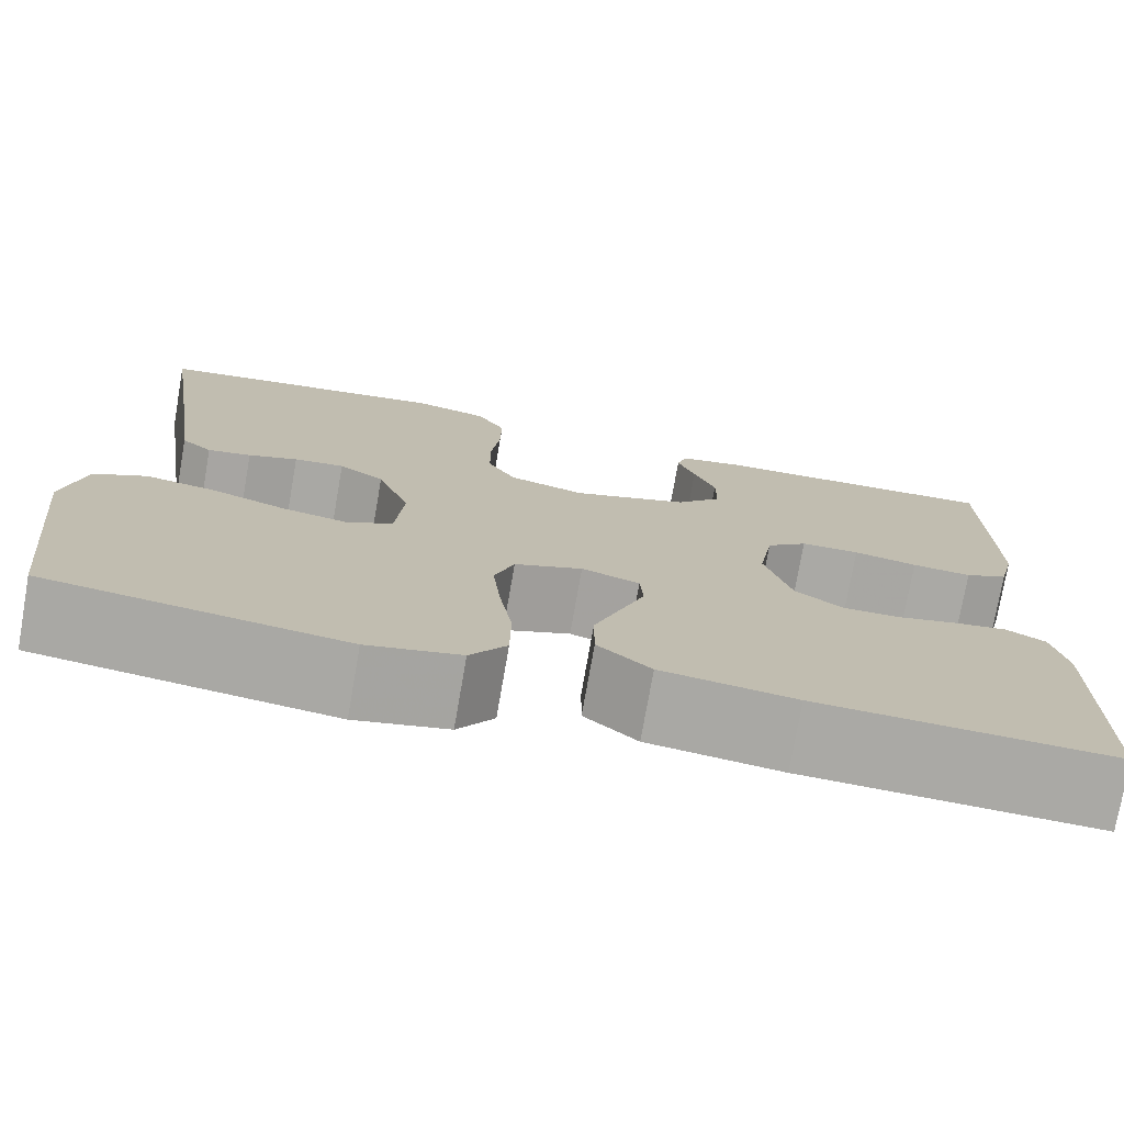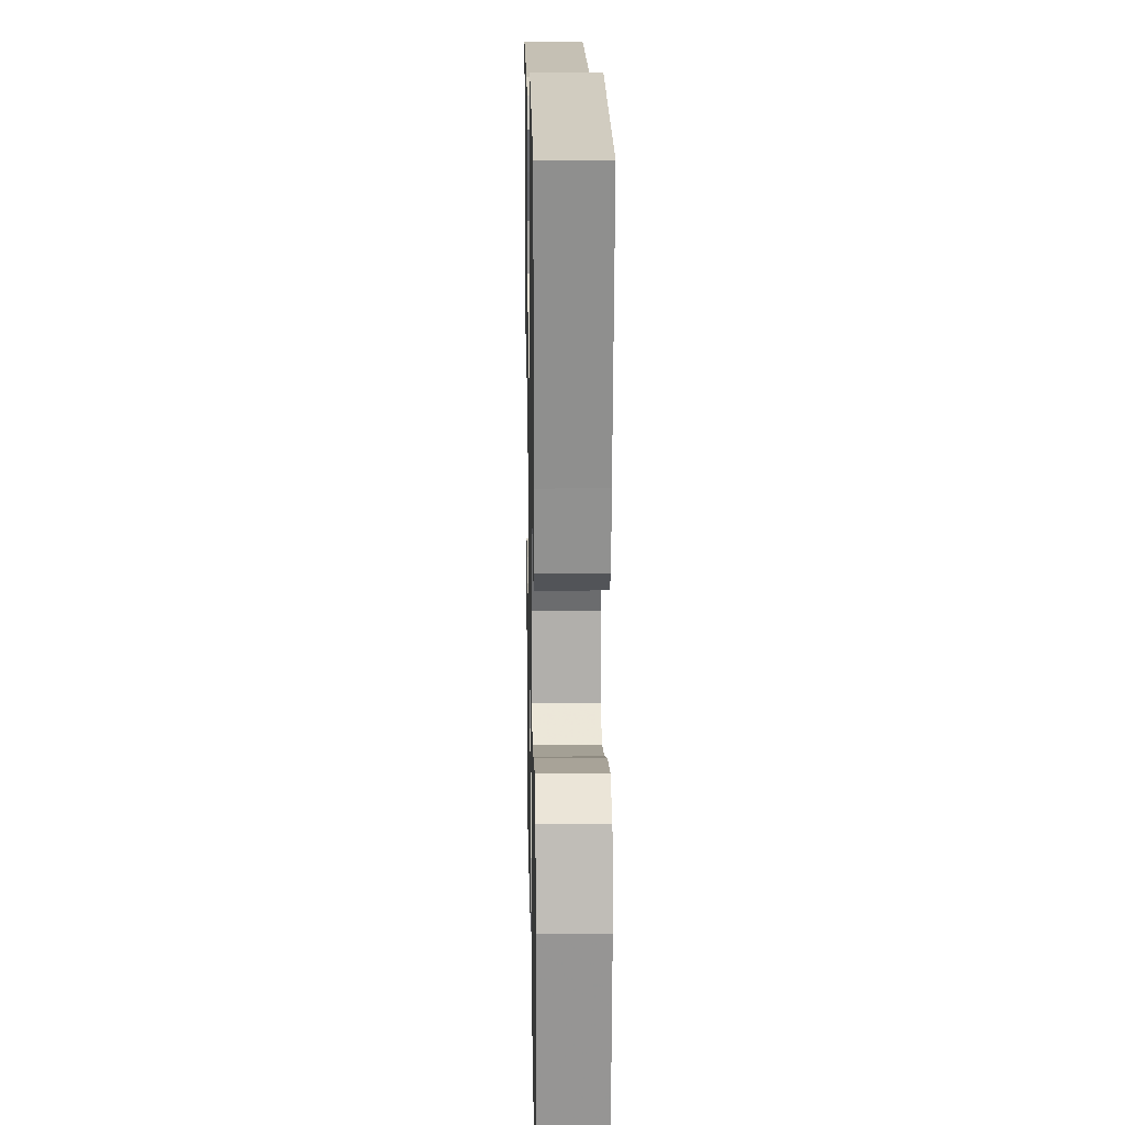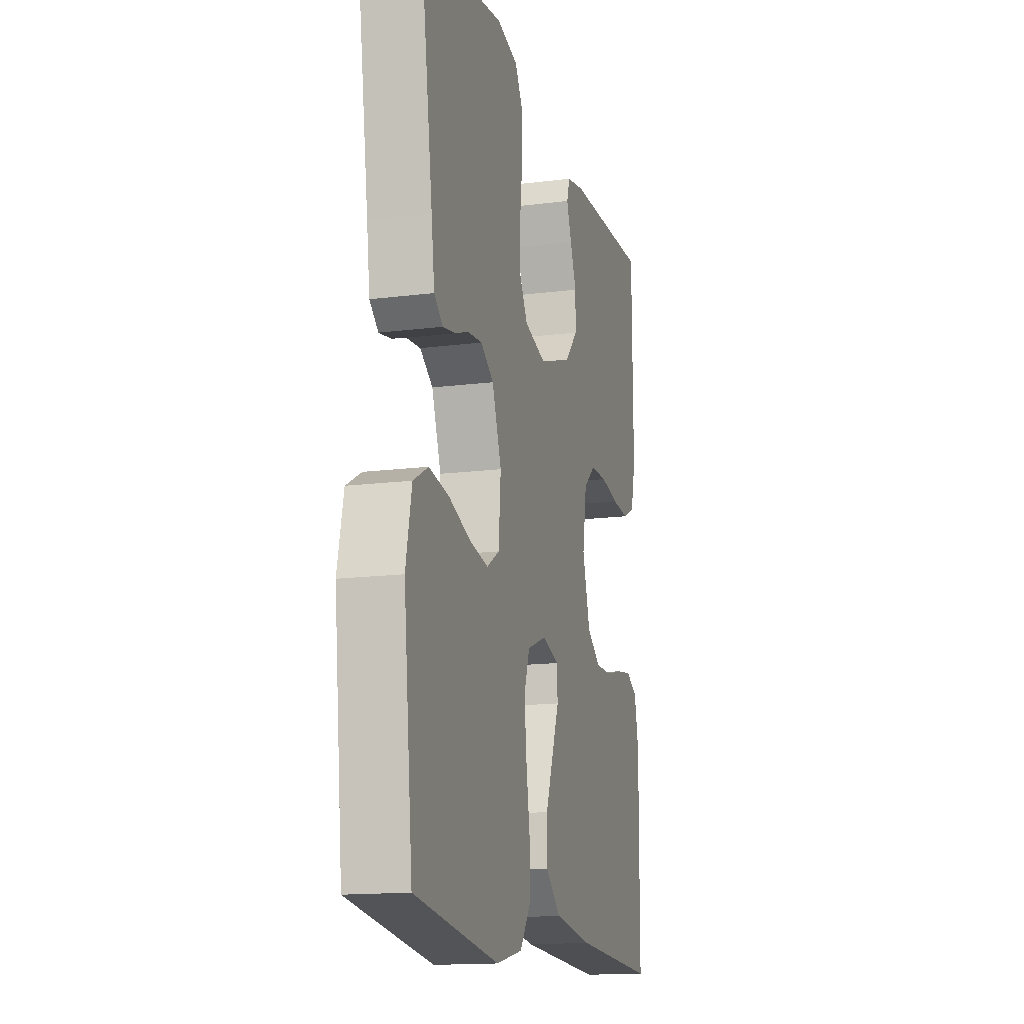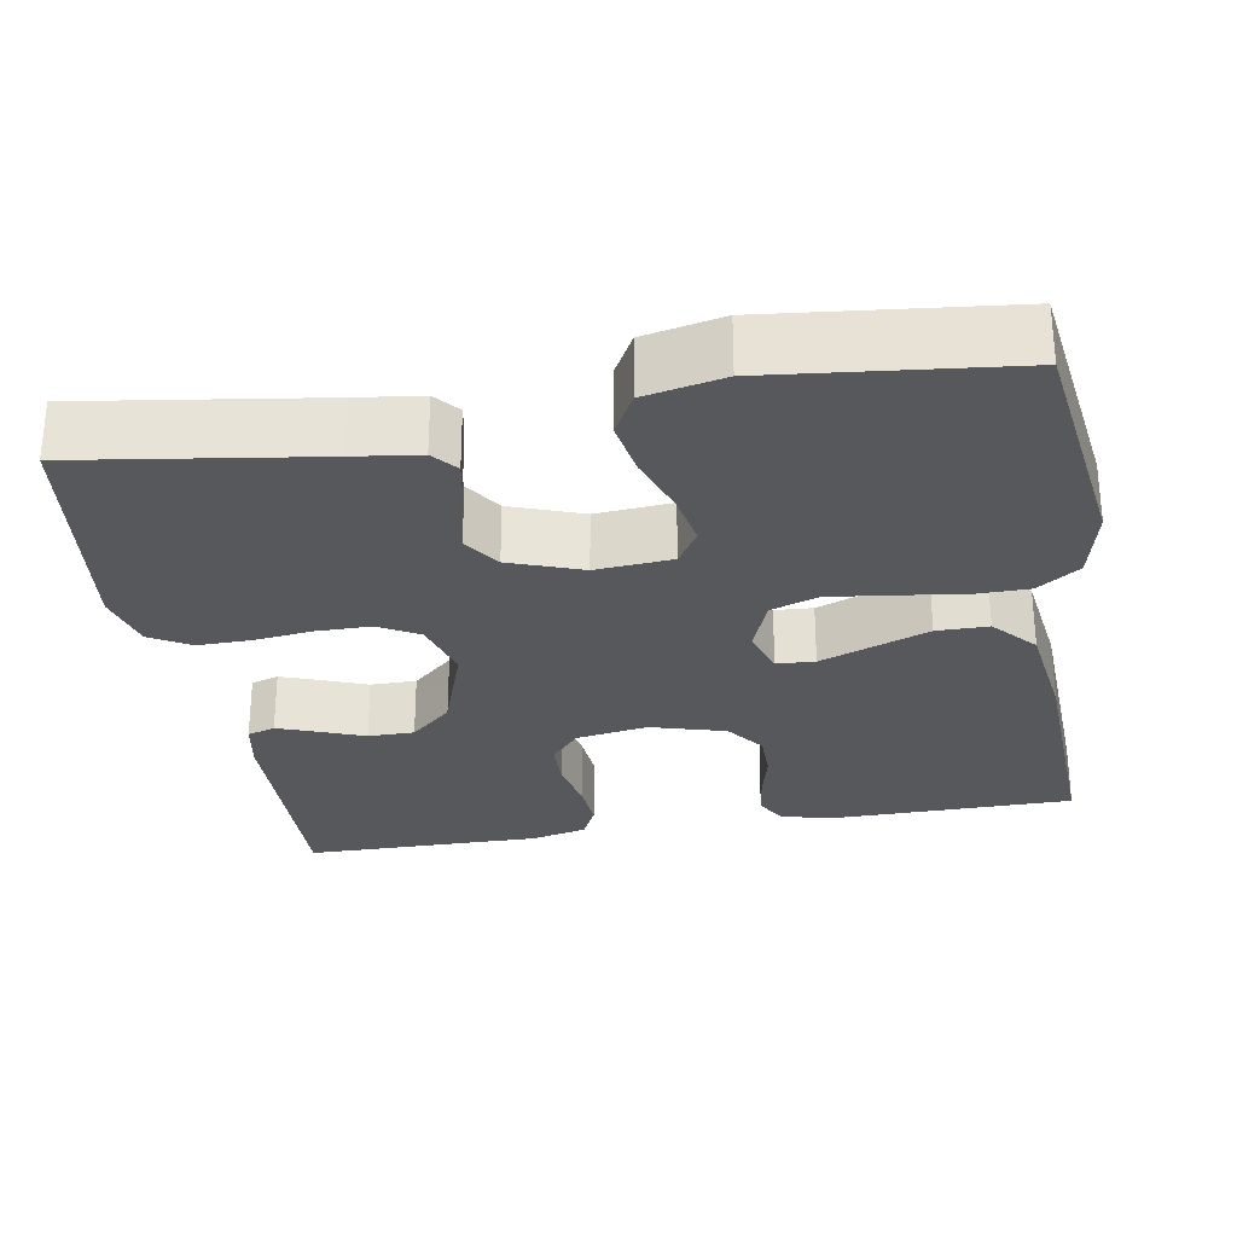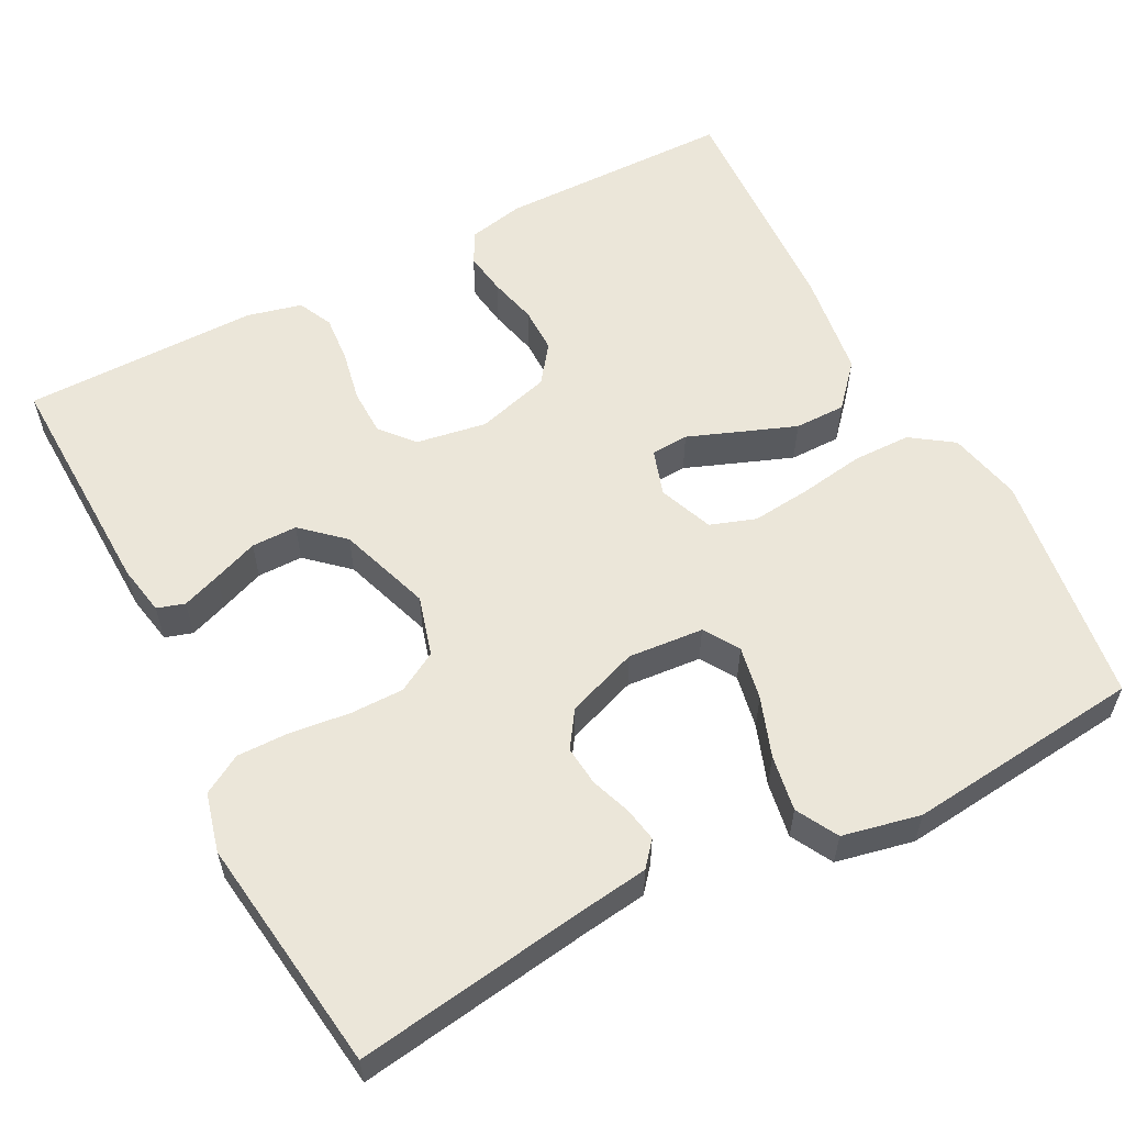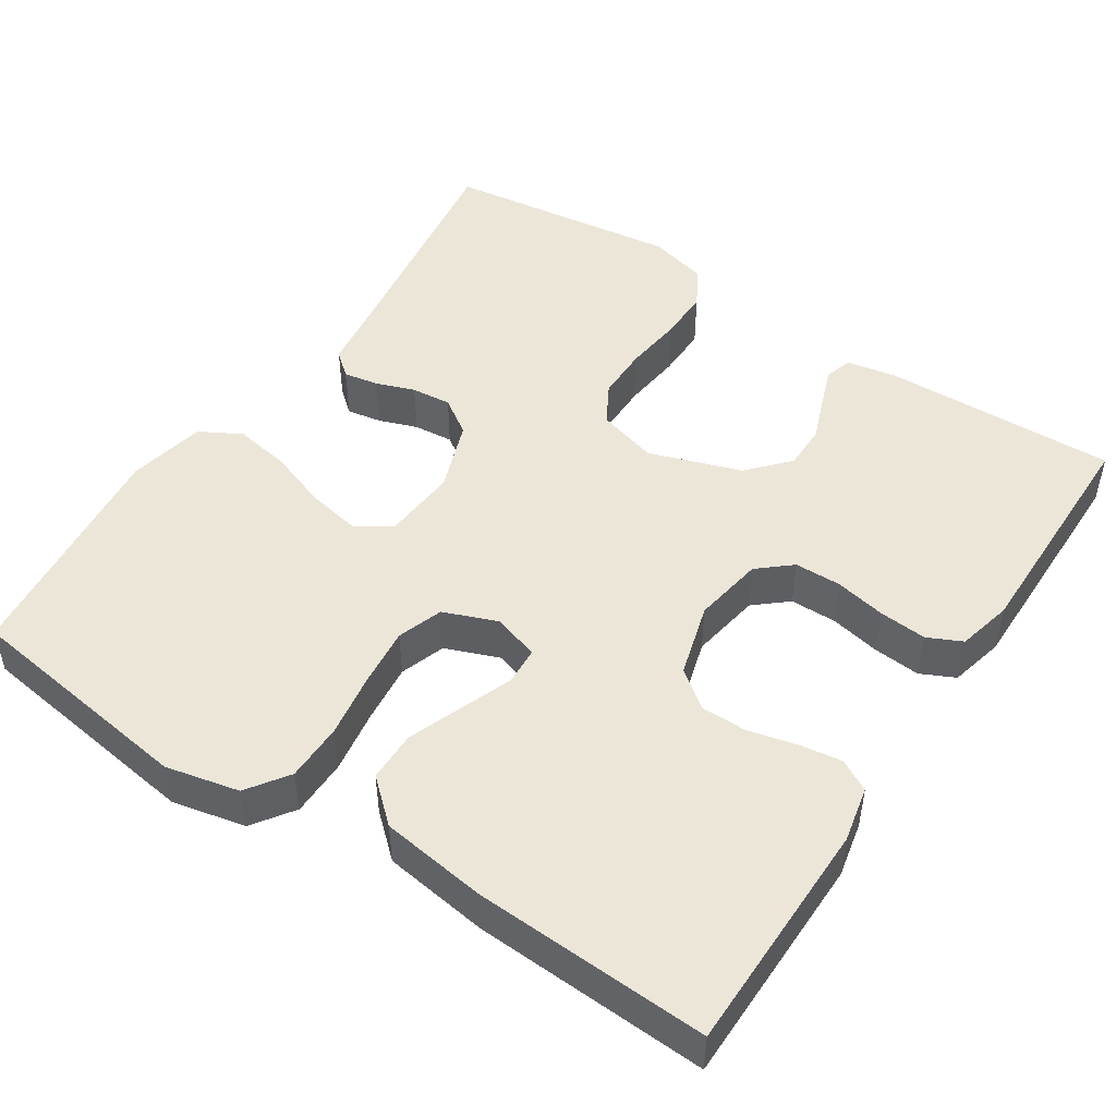
<metadata>
{"format":"obj","ext":"obj","renderer":"f3d","projection":"perspective","resolution":1024,"background":"white","views":[{"elev":-75.4,"azim":170.1,"up":"+Z"},{"elev":16.6,"azim":88.8,"up":"+Z"},{"elev":-15.1,"azim":105.3,"up":"+Z"},{"elev":-28.5,"azim":99.7,"up":"+Y"},{"elev":57.5,"azim":62.5,"up":"+Y"},{"elev":48.6,"azim":-146.7,"up":"+Y"}]}
</metadata>
<code>
v 0.5 0.07 0.5
v 0.456 0.07 0.2
v 0.445 0.07 0.117
v 0.414 0.07 0.091
v 0.37 0.07 0.099
v 0.32 0.07 0.117
v 0.269 0.07 0.122
v 0.223 0.07 0.091
v 0.19 0.07 0
v 0.198 0.07 -0.096
v 0.243 0.07 -0.124
v 0.311 0.07 -0.111
v 0.387 0.07 -0.084
v 0.458 0.07 -0.072
v 0.511 0.07 -0.101
v 0.532 0.07 -0.2
v 0.5 0.07 -0.5
v 0.2 0.07 -0.542
v 0.106 0.07 -0.521
v 0.069 0.07 -0.468
v 0.068 0.07 -0.394
v 0.081 0.07 -0.312
v 0.089 0.07 -0.236
v 0.069 0.07 -0.178
v 0 0.07 -0.151
v -0.059 0.07 -0.17
v -0.062 0.07 -0.218
v -0.037 0.07 -0.283
v -0.01 0.07 -0.354
v -0.01 0.07 -0.419
v -0.064 0.07 -0.467
v -0.2 0.07 -0.486
v -0.5 0.07 -0.5
v -0.503 0.07 -0.2
v -0.488 0.07 -0.129
v -0.448 0.07 -0.107
v -0.393 0.07 -0.115
v -0.332 0.07 -0.13
v -0.273 0.07 -0.13
v -0.225 0.07 -0.094
v -0.198 0.07 0
v -0.213 0.07 0.09
v -0.255 0.07 0.126
v -0.315 0.07 0.127
v -0.38 0.07 0.114
v -0.441 0.07 0.109
v -0.485 0.07 0.13
v -0.502 0.07 0.2
v -0.5 0.07 0.5
v -0.2 0.07 0.491
v -0.136 0.07 0.479
v -0.125 0.07 0.444
v -0.143 0.07 0.395
v -0.165 0.07 0.338
v -0.165 0.07 0.28
v -0.118 0.07 0.228
v 0 0.07 0.188
v 0.077 0.07 0.21
v 0.106 0.07 0.261
v 0.106 0.07 0.329
v 0.097 0.07 0.404
v 0.096 0.07 0.471
v 0.125 0.07 0.521
v 0.2 0.07 0.54
v 0.5 0 0.5
v 0.456 0 0.2
v 0.445 0 0.117
v 0.414 0 0.091
v 0.37 0 0.099
v 0.32 0 0.117
v 0.269 0 0.122
v 0.223 0 0.091
v 0.19 0 0
v 0.198 0 -0.096
v 0.243 0 -0.124
v 0.311 0 -0.111
v 0.387 0 -0.084
v 0.458 0 -0.072
v 0.511 0 -0.101
v 0.532 0 -0.2
v 0.5 0 -0.5
v 0.2 0 -0.542
v 0.106 0 -0.521
v 0.069 0 -0.468
v 0.068 0 -0.394
v 0.081 0 -0.312
v 0.089 0 -0.236
v 0.069 0 -0.178
v 0 0 -0.151
v -0.059 0 -0.17
v -0.062 0 -0.218
v -0.037 0 -0.283
v -0.01 0 -0.354
v -0.01 0 -0.419
v -0.064 0 -0.467
v -0.2 0 -0.486
v -0.5 0 -0.5
v -0.503 0 -0.2
v -0.488 0 -0.129
v -0.448 0 -0.107
v -0.393 0 -0.115
v -0.332 0 -0.13
v -0.273 0 -0.13
v -0.225 0 -0.094
v -0.198 0 0
v -0.213 0 0.09
v -0.255 0 0.126
v -0.315 0 0.127
v -0.38 0 0.114
v -0.441 0 0.109
v -0.485 0 0.13
v -0.502 0 0.2
v -0.5 0 0.5
v -0.2 0 0.491
v -0.136 0 0.479
v -0.125 0 0.444
v -0.143 0 0.395
v -0.165 0 0.338
v -0.165 0 0.28
v -0.118 0 0.228
v 0 0 0.188
v 0.077 0 0.21
v 0.106 0 0.261
v 0.106 0 0.329
v 0.097 0 0.404
v 0.096 0 0.471
v 0.125 0 0.521
v 0.2 0 0.54
f 64 1 2
f 63 64 2
f 62 63 2
f 61 62 2
f 60 61 2
f 4 5 6
f 3 4 6
f 2 3 6
f 60 2 6
f 59 60 6
f 58 59 6 7
f 57 58 7 8
f 56 57 8 9
f 52 53 54
f 51 52 54
f 50 51 54
f 49 50 54
f 48 49 54
f 47 48 54
f 46 47 54
f 45 46 54
f 44 45 54
f 43 44 54 55
f 42 43 55 56
f 36 37 38
f 35 36 38
f 34 35 38
f 33 34 38
f 32 33 38
f 31 32 38
f 30 31 38
f 29 30 38
f 28 29 38
f 27 28 38
f 26 27 38 39
f 25 26 39 40
f 20 21 22
f 19 20 22
f 18 19 22
f 17 18 22
f 16 17 22
f 15 16 22
f 14 15 22
f 13 14 22
f 12 13 22
f 11 12 22 23
f 10 11 23 24
f 10 24 25
f 9 10 25
f 56 9 25
f 42 56 25
f 41 42 25
f 25 40 41
f 66 65 128
f 66 128 127
f 66 127 126
f 66 126 125
f 66 125 124
f 70 69 68
f 70 68 67
f 70 67 66
f 70 66 124
f 70 124 123
f 71 70 123 122
f 72 71 122 121
f 73 72 121 120
f 118 117 116
f 118 116 115
f 118 115 114
f 118 114 113
f 118 113 112
f 118 112 111
f 118 111 110
f 118 110 109
f 118 109 108
f 119 118 108 107
f 120 119 107 106
f 102 101 100
f 102 100 99
f 102 99 98
f 102 98 97
f 102 97 96
f 102 96 95
f 102 95 94
f 102 94 93
f 102 93 92
f 102 92 91
f 103 102 91 90
f 104 103 90 89
f 86 85 84
f 86 84 83
f 86 83 82
f 86 82 81
f 86 81 80
f 86 80 79
f 86 79 78
f 86 78 77
f 86 77 76
f 87 86 76 75
f 88 87 75 74
f 89 88 74
f 89 74 73
f 89 73 120
f 89 120 106
f 89 106 105
f 105 104 89
f 1 65 66 2
f 2 66 67 3
f 3 67 68 4
f 4 68 69 5
f 5 69 70 6
f 6 70 71 7
f 7 71 72 8
f 8 72 73 9
f 9 73 74 10
f 10 74 75 11
f 11 75 76 12
f 12 76 77 13
f 13 77 78 14
f 14 78 79 15
f 15 79 80 16
f 16 80 81 17
f 17 81 82 18
f 18 82 83 19
f 19 83 84 20
f 20 84 85 21
f 21 85 86 22
f 22 86 87 23
f 23 87 88 24
f 24 88 89 25
f 25 89 90 26
f 26 90 91 27
f 27 91 92 28
f 28 92 93 29
f 29 93 94 30
f 30 94 95 31
f 31 95 96 32
f 32 96 97 33
f 33 97 98 34
f 34 98 99 35
f 35 99 100 36
f 36 100 101 37
f 37 101 102 38
f 38 102 103 39
f 39 103 104 40
f 40 104 105 41
f 41 105 106 42
f 42 106 107 43
f 43 107 108 44
f 44 108 109 45
f 45 109 110 46
f 46 110 111 47
f 47 111 112 48
f 48 112 113 49
f 49 113 114 50
f 50 114 115 51
f 51 115 116 52
f 52 116 117 53
f 53 117 118 54
f 54 118 119 55
f 55 119 120 56
f 56 120 121 57
f 57 121 122 58
f 58 122 123 59
f 59 123 124 60
f 60 124 125 61
f 61 125 126 62
f 62 126 127 63
f 63 127 128 64
f 64 128 65 1

</code>
